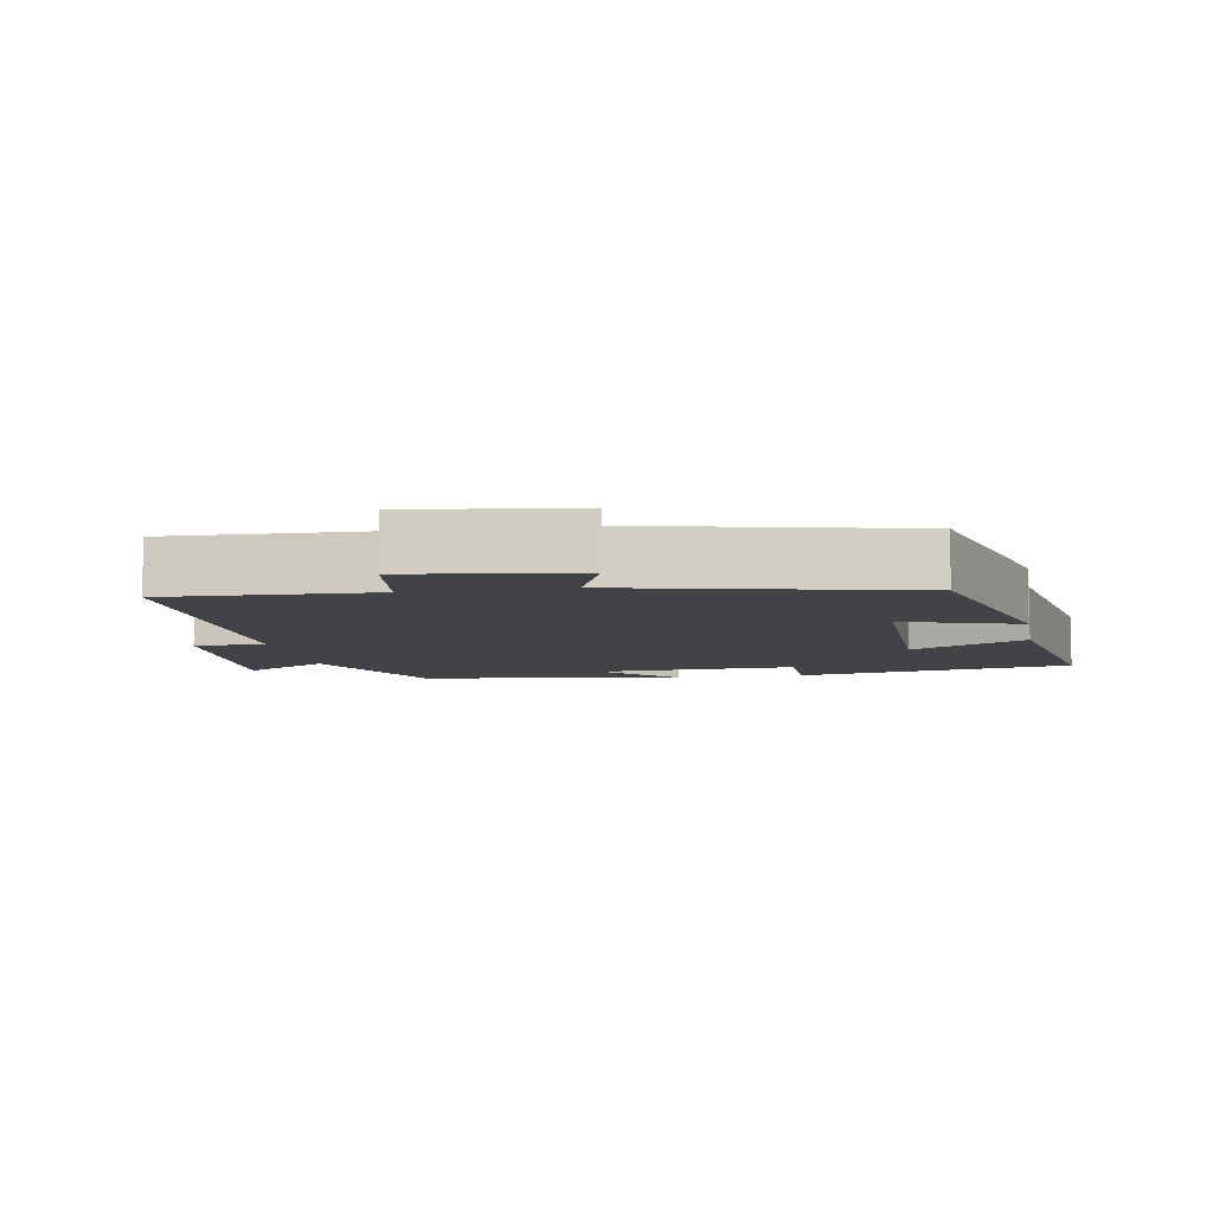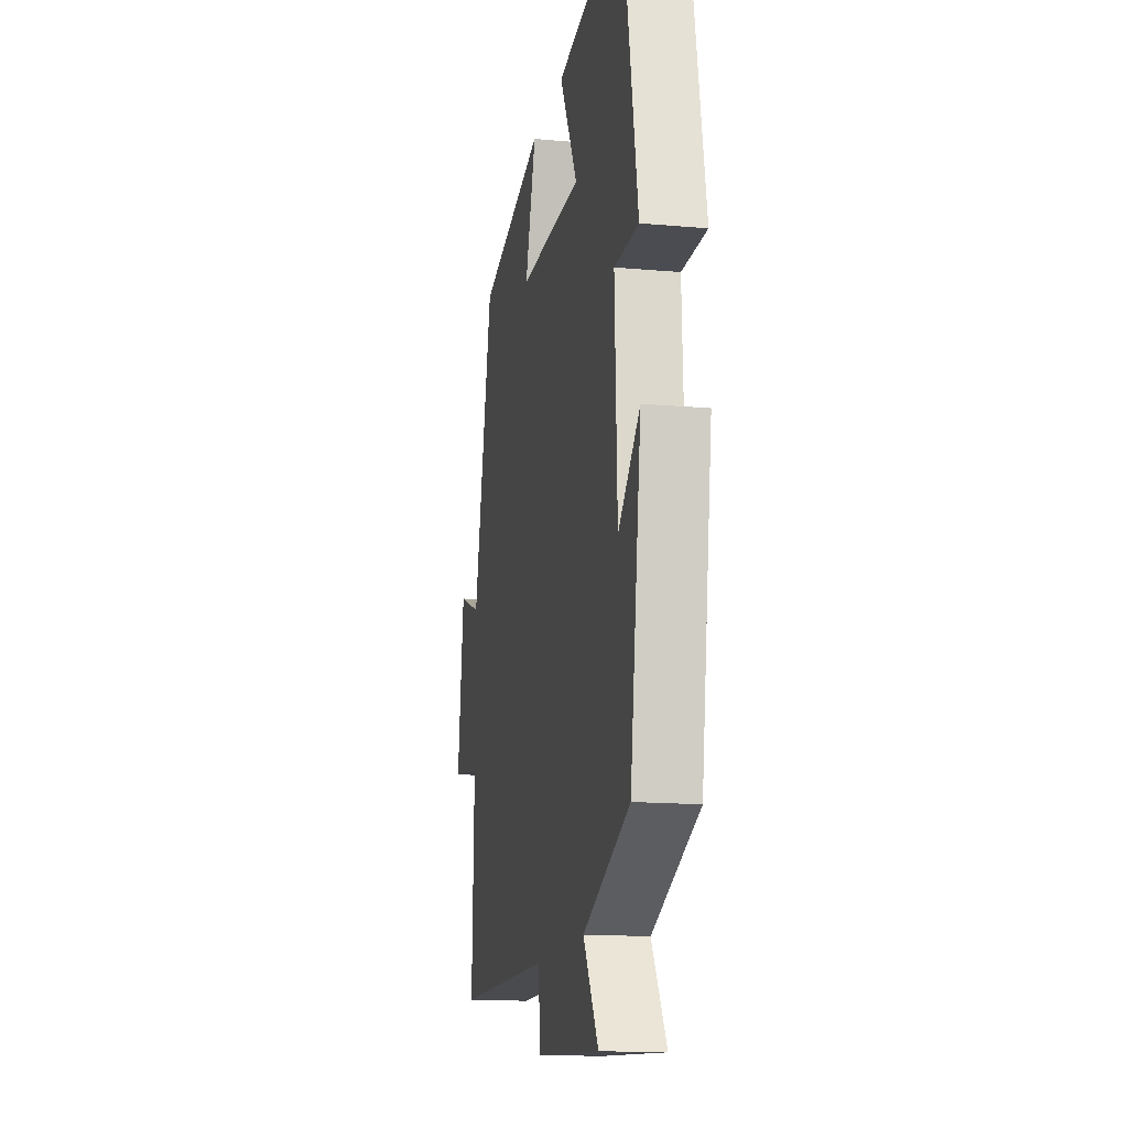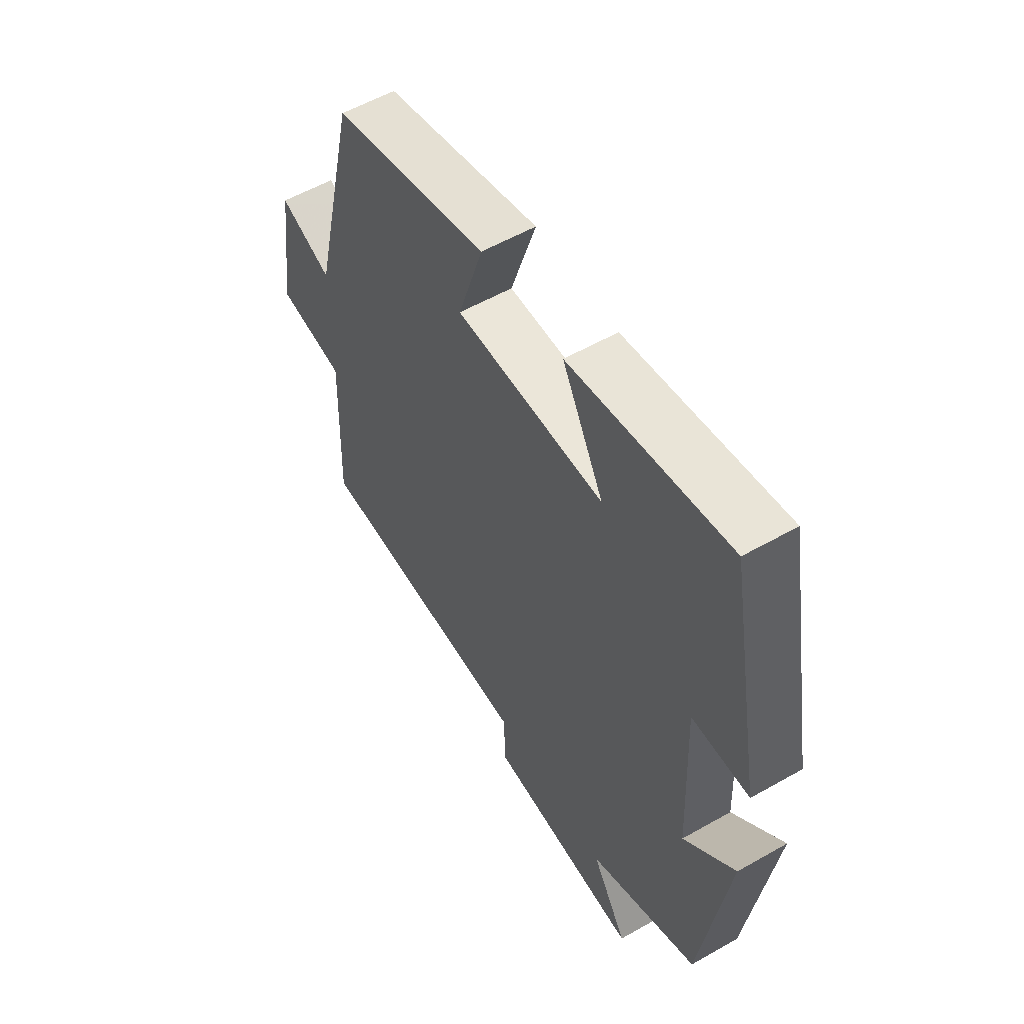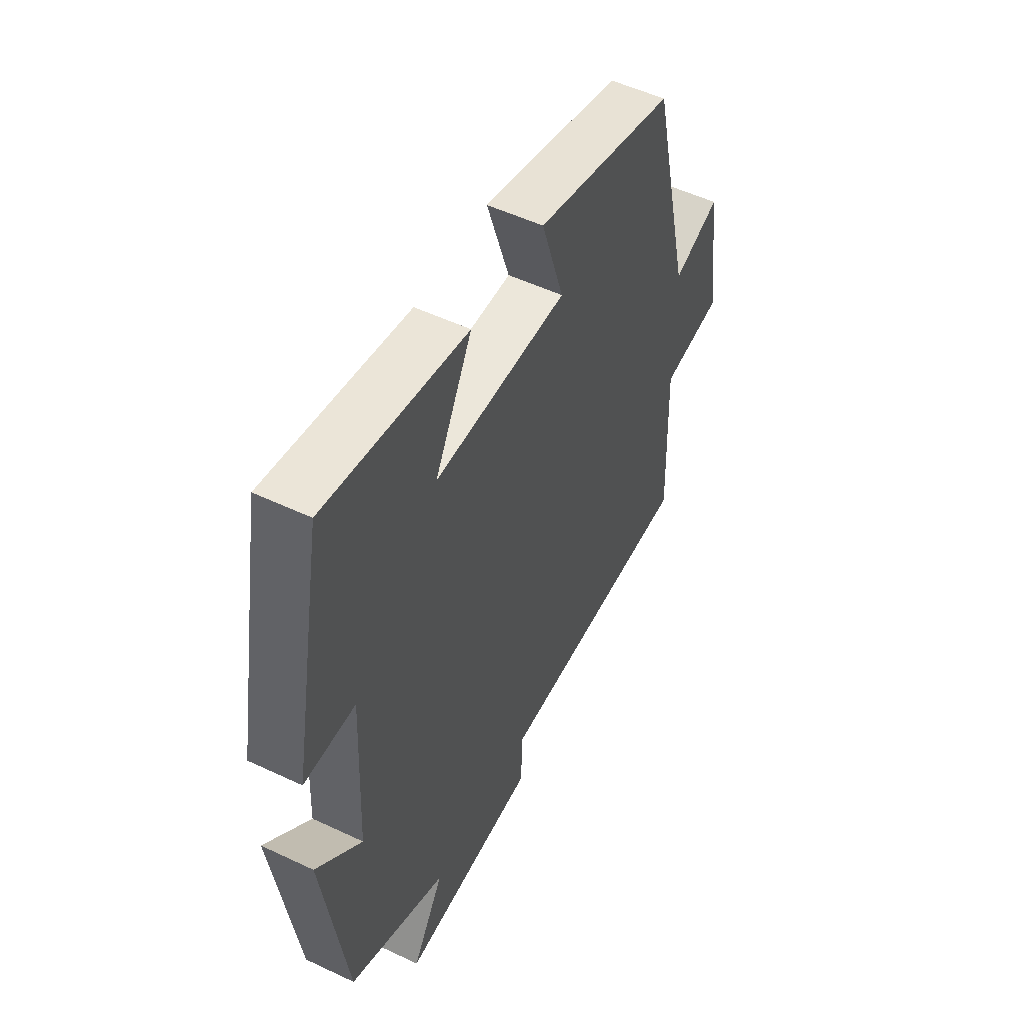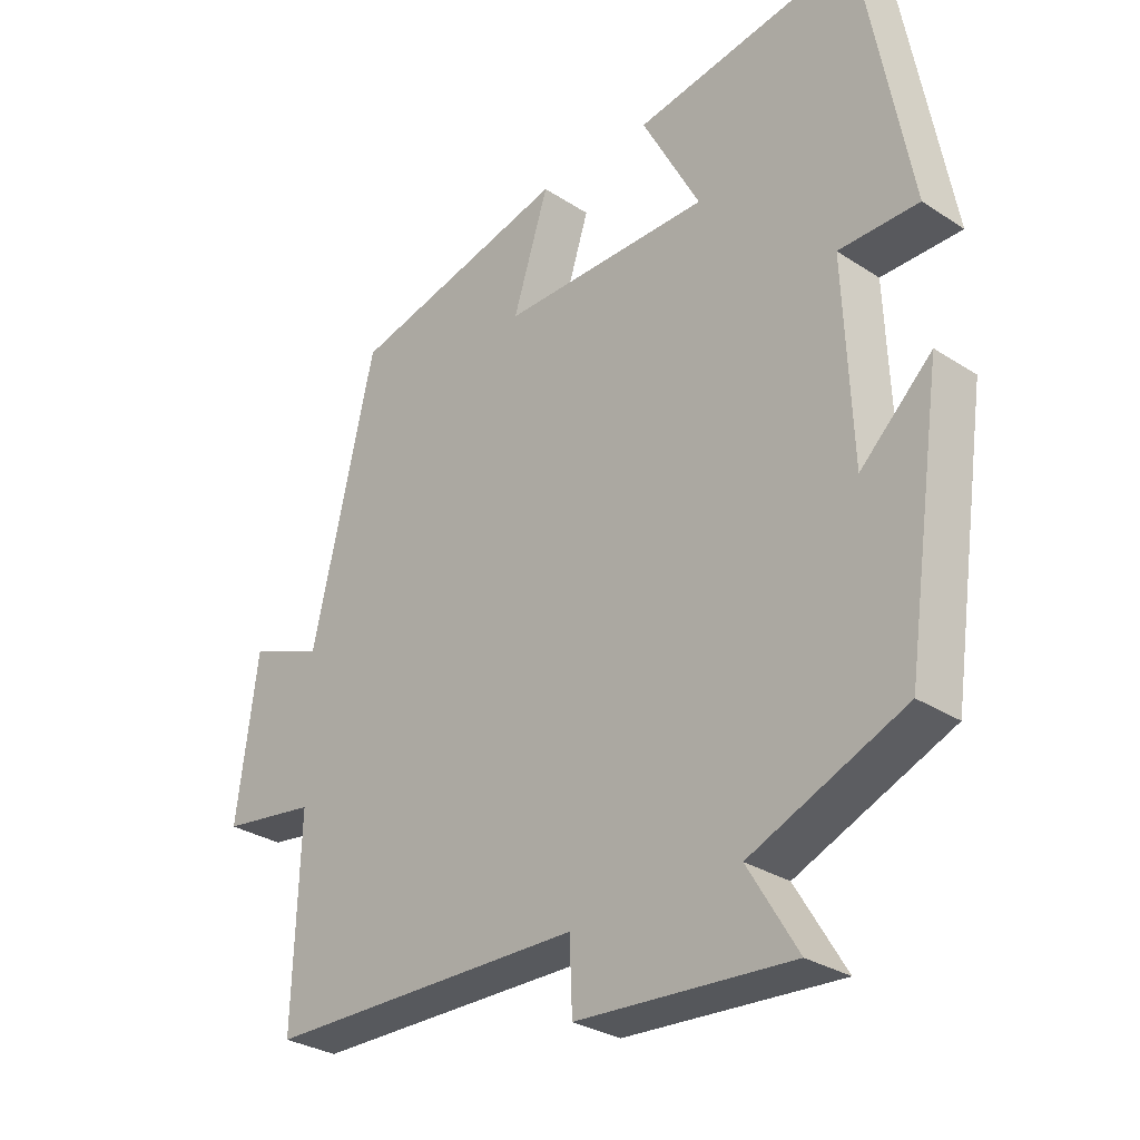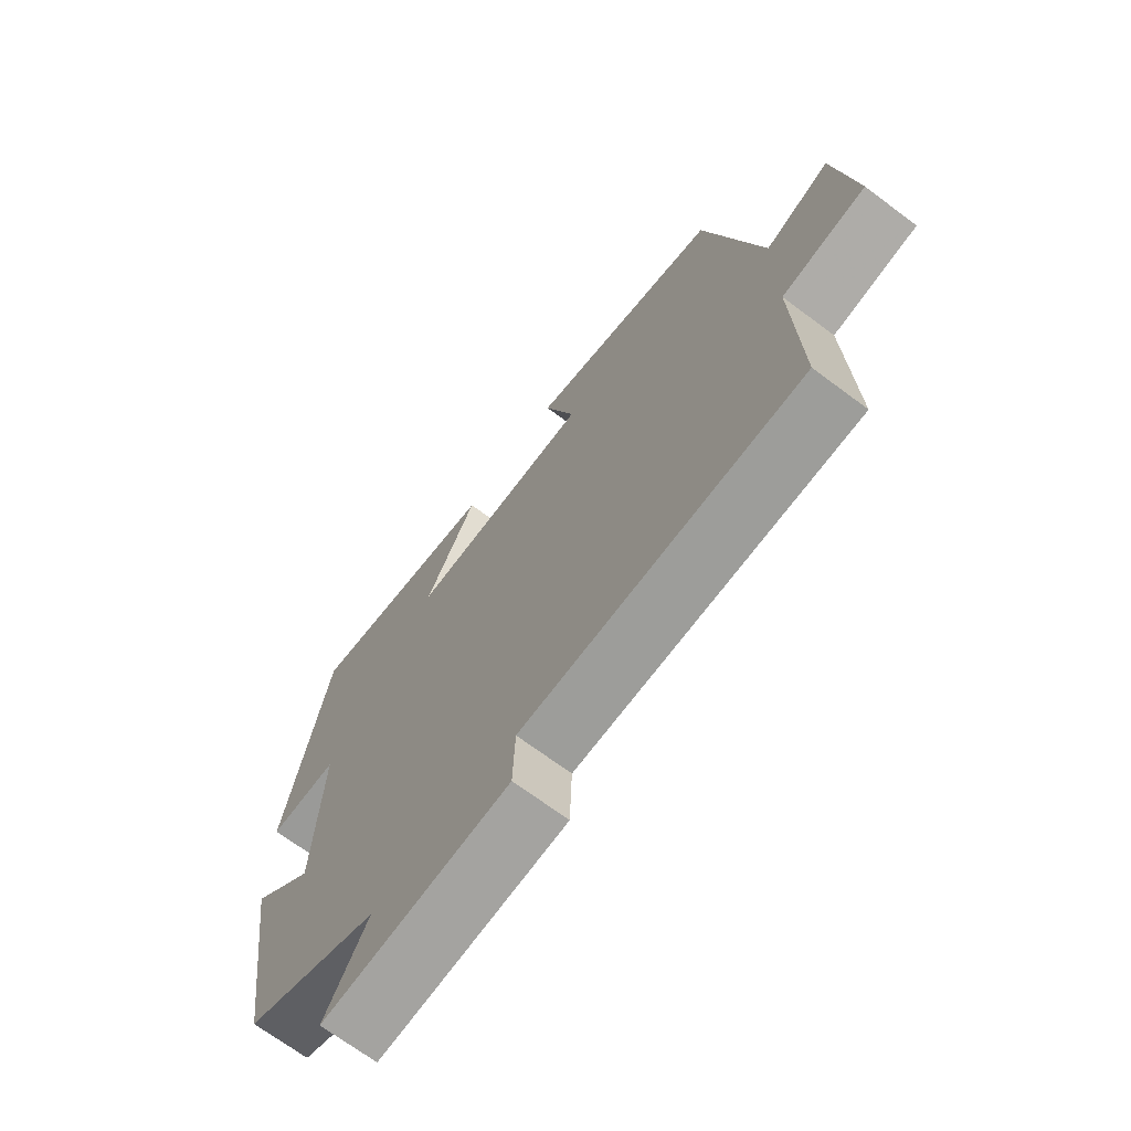
<metadata>
{"format":"obj","ext":"obj","renderer":"f3d","projection":"perspective","resolution":1024,"background":"white","views":[{"elev":-7.4,"azim":-79.9,"up":"+Y"},{"elev":-14.9,"azim":79.1,"up":"+Z"},{"elev":56.3,"azim":59.2,"up":"+Z"},{"elev":52.5,"azim":117.0,"up":"+Z"},{"elev":-29.8,"azim":46.4,"up":"+Z"},{"elev":-69.6,"azim":-126.8,"up":"+Z"}]}
</metadata>
<code>
v -0.51 0.07 -0.493
v -0.5 0.07 -0.2
v -0.642 0.07 -0.179
v -0.61 0.07 0.057
v -0.5 0.07 0.014
v -0.406 0.07 0.417
v -0.078 0.07 0.5
v -0.131 0.07 0.335
v 0.181 0.07 0.337
v 0.094 0.07 0.5
v 0.427 0.07 0.556
v 0.5 0.07 0.161
v 0.381 0.07 0.16
v 0.393 0.07 -0.126
v 0.5 0.07 -0.025
v 0.445 0.07 -0.403
v 0.215 0.07 -0.5
v 0.289 0.07 -0.623
v -0.031 0.07 -0.601
v -0.035 0.07 -0.5
v -0.51 0 -0.493
v -0.5 0 -0.2
v -0.642 0 -0.179
v -0.61 0 0.057
v -0.5 0 0.014
v -0.406 0 0.417
v -0.078 0 0.5
v -0.131 0 0.335
v 0.181 0 0.337
v 0.094 0 0.5
v 0.427 0 0.556
v 0.5 0 0.161
v 0.381 0 0.16
v 0.393 0 -0.126
v 0.5 0 -0.025
v 0.445 0 -0.403
v 0.215 0 -0.5
v 0.289 0 -0.623
v -0.031 0 -0.601
v -0.035 0 -0.5
f 17 18 19 20
f 17 20 1 2
f 14 15 16 17
f 13 14 17 2
f 11 12 13
f 10 11 13
f 9 10 13
f 13 2 3
f 9 13 3
f 8 9 3
f 5 6 7 8
f 5 8 3
f 3 4 5
f 40 39 38 37
f 22 21 40 37
f 37 36 35 34
f 22 37 34 33
f 33 32 31
f 33 31 30
f 33 30 29
f 23 22 33
f 23 33 29
f 23 29 28
f 28 27 26 25
f 23 28 25
f 25 24 23
f 1 21 22 2
f 2 22 23 3
f 3 23 24 4
f 4 24 25 5
f 5 25 26 6
f 6 26 27 7
f 7 27 28 8
f 8 28 29 9
f 9 29 30 10
f 10 30 31 11
f 11 31 32 12
f 12 32 33 13
f 13 33 34 14
f 14 34 35 15
f 15 35 36 16
f 16 36 37 17
f 17 37 38 18
f 18 38 39 19
f 19 39 40 20
f 20 40 21 1

</code>
